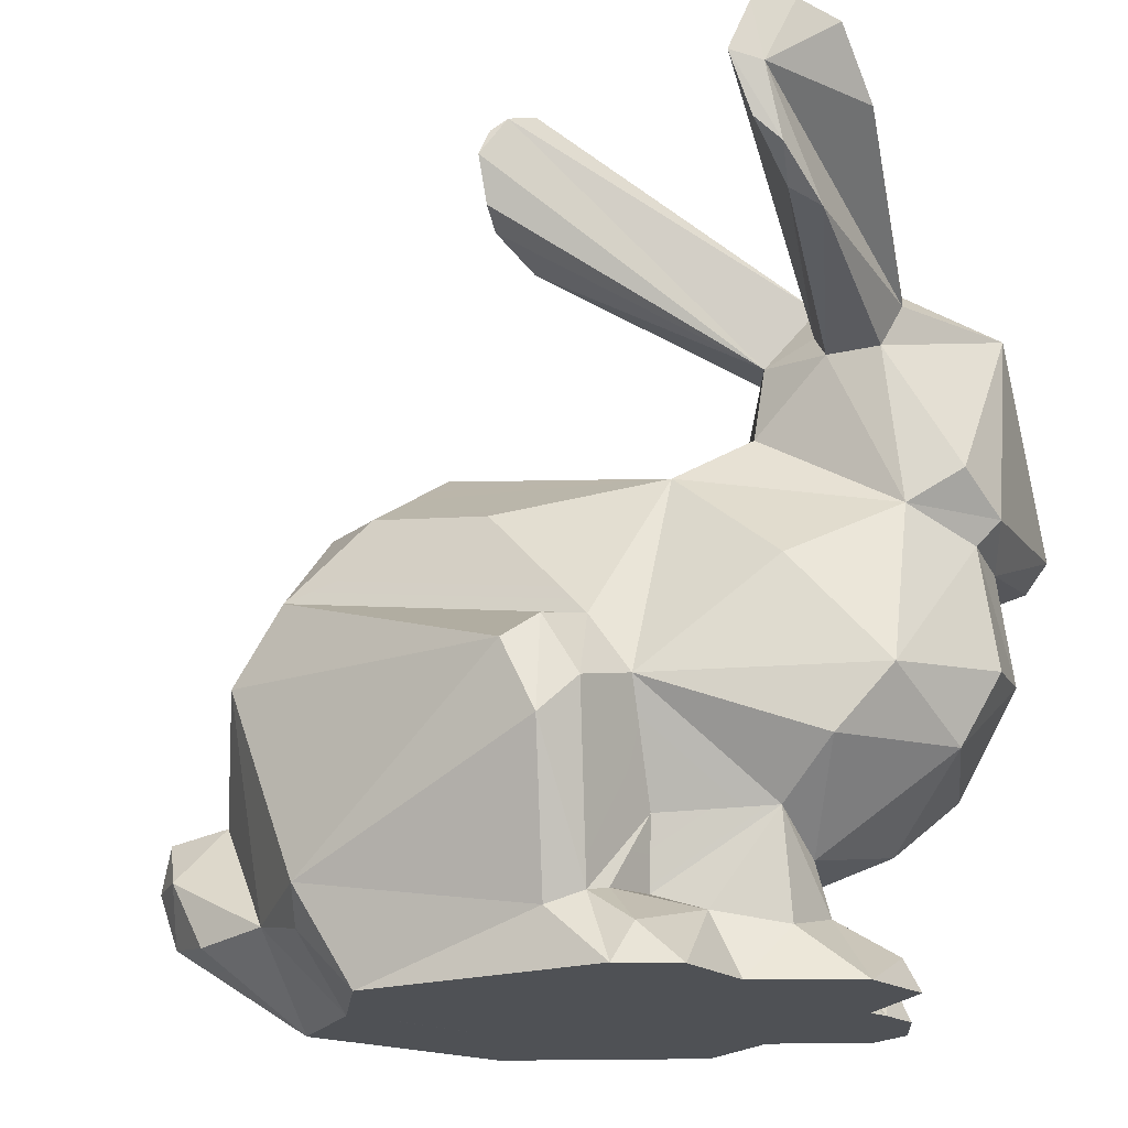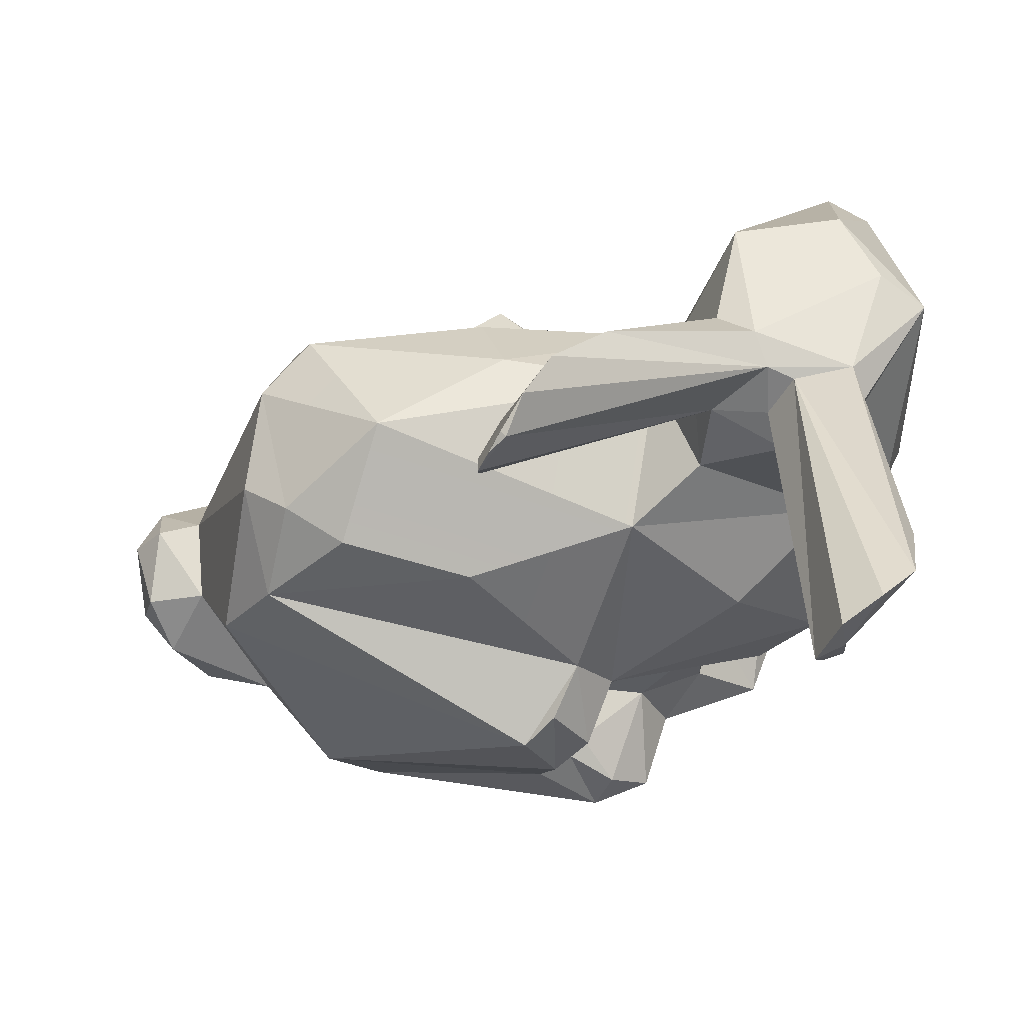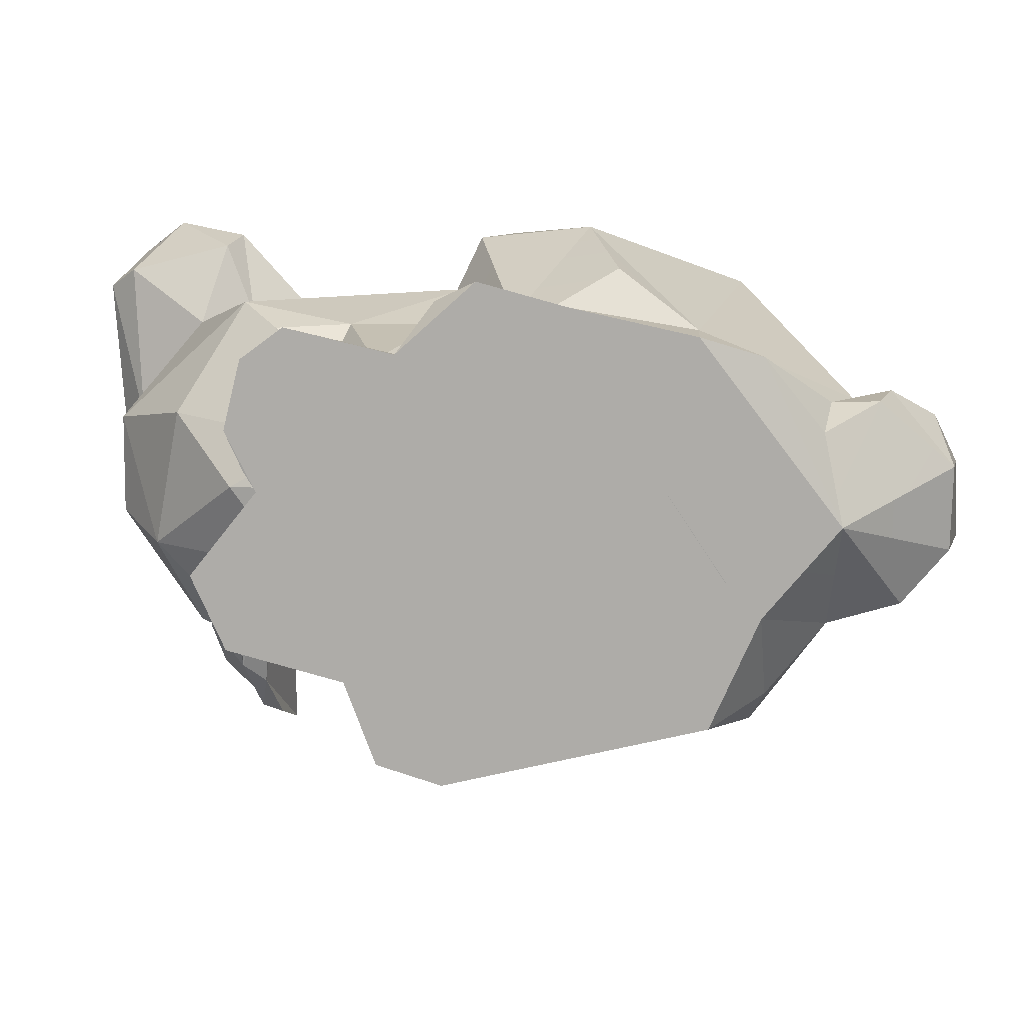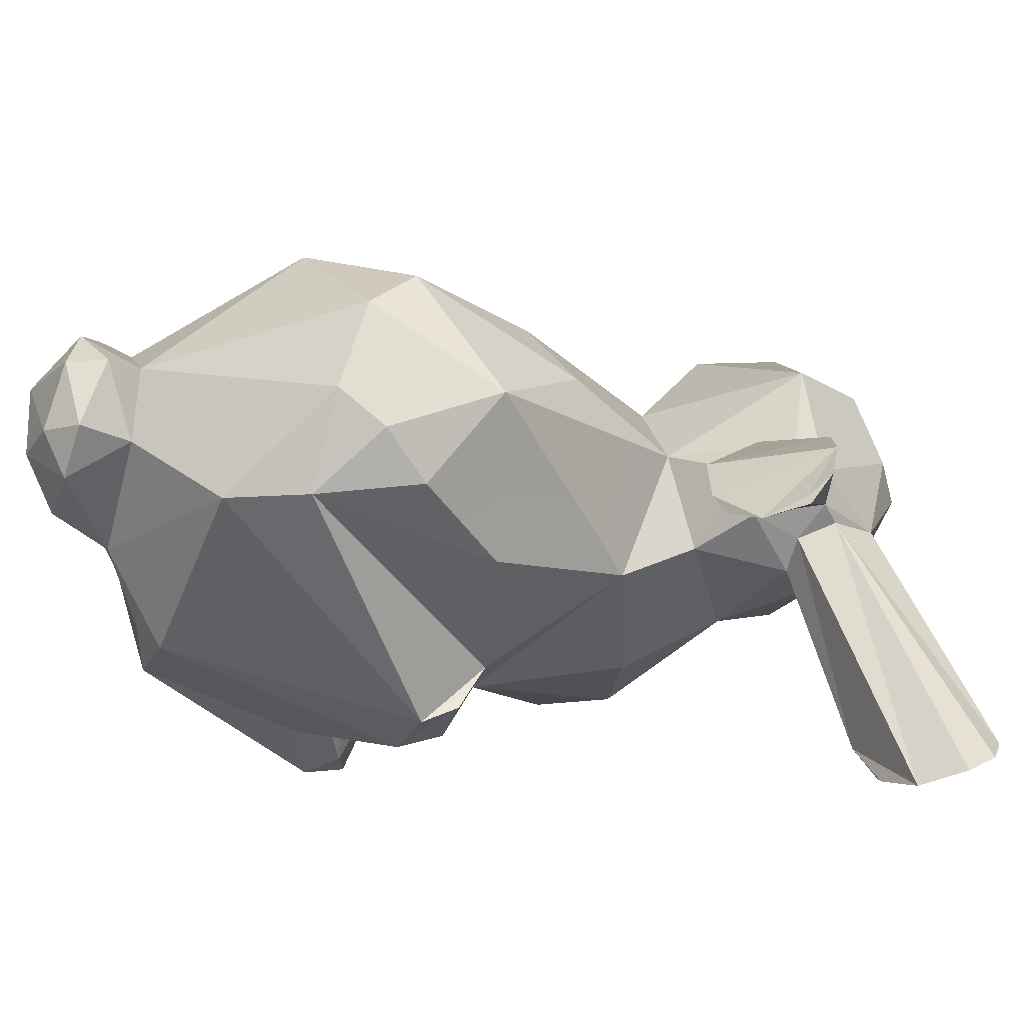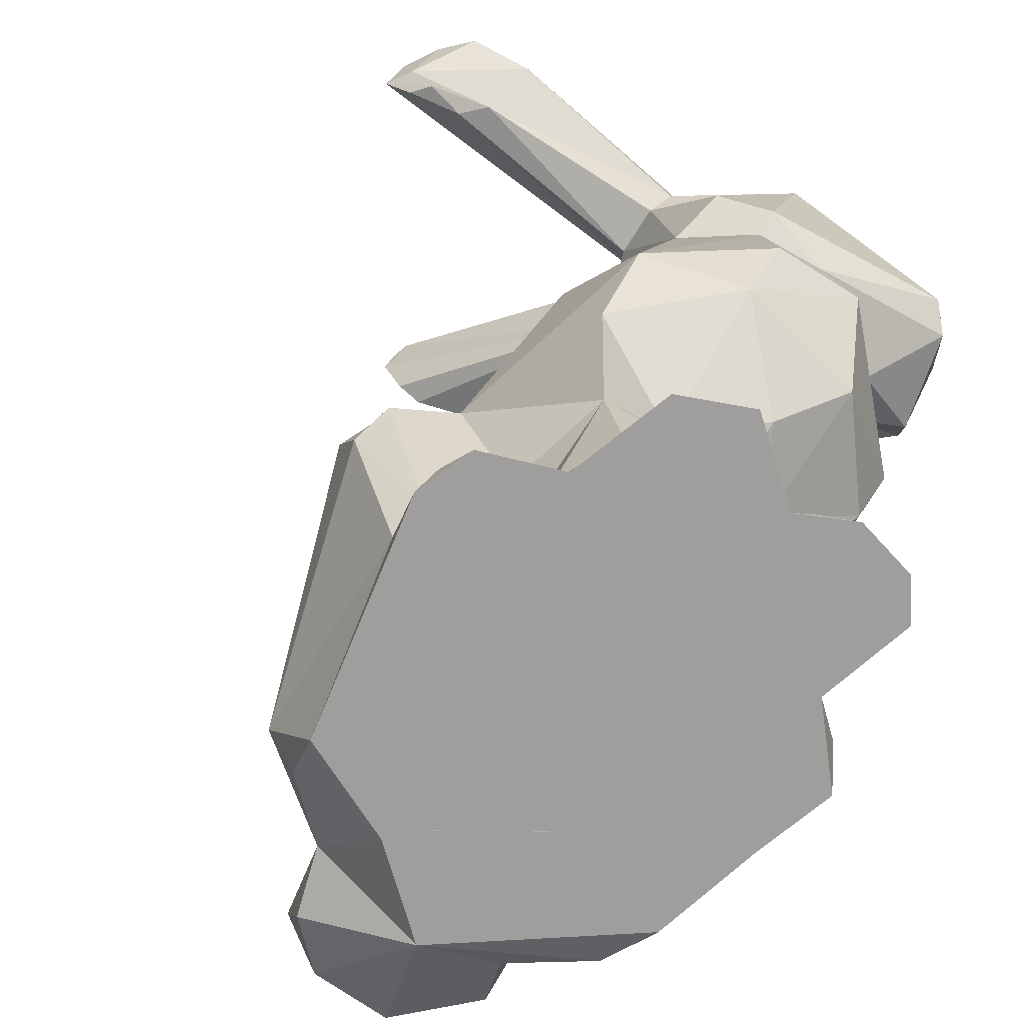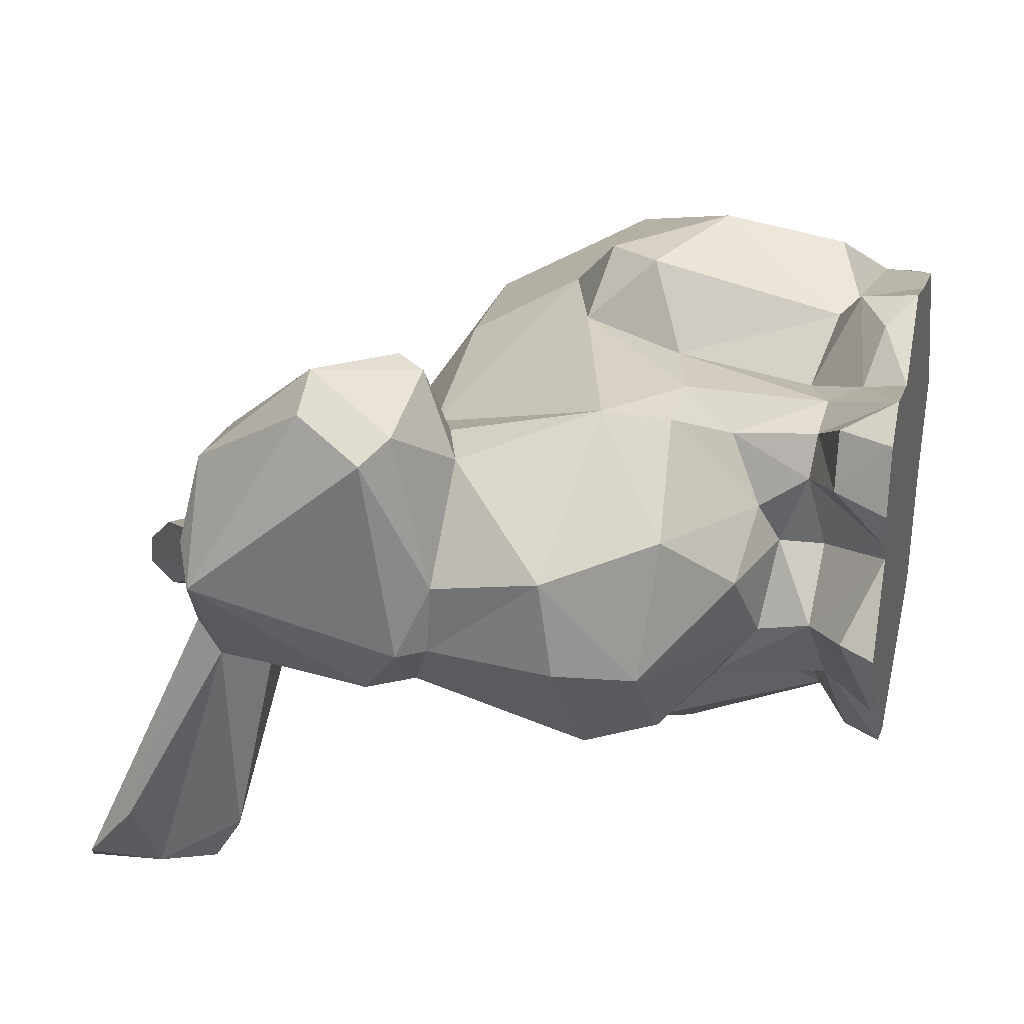
<metadata>
{"format":"obj","ext":"obj","renderer":"f3d","projection":"perspective","resolution":1024,"background":"white","views":[{"elev":-20.0,"azim":-163.0,"up":"+Y"},{"elev":61.6,"azim":177.3,"up":"+Y"},{"elev":13.4,"azim":-3.2,"up":"+Z"},{"elev":-28.0,"azim":133.2,"up":"+Z"},{"elev":-70.9,"azim":-123.7,"up":"+Y"},{"elev":26.4,"azim":-76.6,"up":"+Z"}]}
</metadata>
<code>
o Stanford_Bunny_309_Faces_Stanford_Bunny_309_Faces_Material.001
v -31.3 58.98 -3.44
v -30.28 63.61 -23.5
v -26.08 58.75 -3.315
v -5.83 32.04 -13.42
v 5.145 44.21 -8.632
v 26.18 38.38 -6.694
v -25.45 5.121 18.75
v -26.14 0.02557 14.01
v -27.78 -2e-06 17.76
v -7.61 22.87 23.65
v -5.046 32.78 25.62
v -16.46 20.63 24.05
v 28.7 8.162 -3.34
v 28.45 -0 8.018
v 21.12 -0 -0.5383
v 40.45 7.735 11.93
v 42.91 17.29 10.39
v 40.3 15.91 15.36
v -27.99 46 29.73
v -29.58 43.25 28.94
v -26.84 41.45 21.84
v -39.75 28.69 3.904
v -35.99 21.4 2.238
v -39.77 29.98 13.28
v -33.5 19.94 15.61
v 1.86 6.211 27.55
v 8.508 8.788 30.89
v -1.304 7.801 26.75
v 0.2145 31.23 31.5
v 5.439 36 25.54
v -12.19 4.158 23.8
v -8.724 2.682 28.91
v -3.687 5.556 29.81
v -18.06 45.3 18.5
v 2.699 46.53 19.99
v 0.6353 51.88 12.5
v -6.493 9.739 21.04
v 35.14 12.31 18.5
v 35.51 20.55 11.48
v 31.84 13.78 17.4
v 26.15 45.87 13.22
v 28.15 43.87 2.887
v 23.68 46.42 -0.9197
v -27.67 64.77 -25.75
v 1.691 69.9 -5.341
v 4.011 72.27 -10.66
v -2.842 82.65 -6.397
v -34.64 73.89 -21.33
v -27.28 73.91 -31.89
v -33.18 63.42 -1.761
v -33.47 64.39 19.71
v -36.62 65.57 12.01
v -40.91 63.52 9.347
v 1.636 82.27 -14.3
v -24.4 65.74 1.864
v -0.05582 83.93 -10.88
v -12.44 -2e-06 24.5
v -3.126 30.68 -18.68
v -6.83 24.56 -19.09
v -9.701 26.34 -12.79
v -22.43 11.92 1.743
v -28.21 13.59 9.503
v -23.53 6.855 3.315
v -28.11 -0 -2.689
v -29.45 3.326 4.873
v -17.78 60.22 5.515
v -10.07 67.75 3.005
v -38.66 40.44 11.02
v -38.07 41 4.054
v -32.2 39.59 21.39
v -26.98 26.93 25.37
v -20.02 8.042 17.21
v -42.05 45.98 24.4
v -39.52 43.63 26.42
v -26.2 -2e-06 24.2
v 16.39 1e-06 -11.14
v 15.5 4.652 25.7
v 28.49 7.561 18.32
v 32.91 6.685 18.52
v -19.27 59.86 0.7639
v -24.52 61.67 -0.8696
v -38.6 52.69 27.33
v -34.82 52.48 30.32
v -26.32 79.57 -32.63
v -26.93 65.18 0.7288
v -24.41 74.6 -33.5
v -5.149 -3e-06 31
v -14.73 51.64 9.3
v -18.51 51.95 -0.9915
v -32.72 43.66 -2.222
v -40.44 43.46 4.357
v -21.35 5.306 -2.695
v -20.9 15.75 -4.124
v -20.57 12.63 14.12
v -23.76 20.87 23.71
v 10.98 -1e-06 13.3
v 17.84 0 2.884
v 17.77 0.006485 2.896
v 27.06 2.888 16.39
v -23.42 66.72 5.344
v -32.64 65.85 1.428
v 21.73 9.643 -13.25
v 22.63 6.282 -9.696
v -2.112 5.705 -14.61
v -3.296 21.1 -20.52
v 0.01032 28.14 -20.59
v -19.02 10.67 9.924
v -3.408 26.24 31.69
v 20.95 47.49 18.12
v 23.47 32.2 26.25
v -29.98 80.46 -30.4
v -33.29 79.13 -27.55
v -19.99 65.45 7.88
v 35.19 19.54 3.013
v 31.36 30.46 -6.253
v 39.05 13.62 -0.6981
v 42.29 13.67 3.71
v 40.37 8.107 3.74
v -25.93 69.19 -31.1
v -28.2 67.23 -29.59
v 3.199 80.82 -15.03
v 2.066 82.27 -13.67
v -18.46 7.586 21.31
v -23.9 5.107 24.34
v -8.217 78.24 -1.267
v 13.79 53.62 4.506
v -11.58 47.3 -5.212
v 17.92 46.45 -5.227
v -18.6 15.72 20.59
v -14.23 7.23 22.86
v 35.6 7.044 -1.188
v -32.13 27.02 -7.327
v -26.55 20.8 -7.957
v -22.82 64.88 18.3
v 6.845 20.57 33.37
v -22.32 -2e-06 27.06
v 39.93 20.66 10.6
v 4.205 78.35 -15.44
v 41.11 18.27 3.12
v -18.71 6.313 9.888
v -31.17 -1e-06 4.393
v -25.03 -1e-06 12.08
v 4.048 74.01 -13.28
v -14.36 6.463 -5.402
v -14.55 1e-06 -14
v -17.46 1e-06 -5.972
v -10.38 3.783 -14.94
v -8.5 2e-06 -16.17
v -38.12 47.12 -0.6595
v -22.79 37.44 -9.447
v -9.661 15.13 -6.864
v -9.082 8.182 -5.36
v 21.16 1.777 23.66
v 14.93 -2e-06 25.83
v 3.236 -3e-06 28.58
v -7.073 7.622 -11.19
v -5.569 7.117 -13.13
f 1 2 3
f 4 5 6
f 7 8 9
f 10 11 12
f 13 14 15
f 16 17 18
f 19 20 21
f 22 23 24
f 23 25 24
f 26 27 28
f 29 30 11
f 31 32 33
f 34 35 36
f 33 28 37
f 33 26 28
f 38 39 40
f 41 42 43
f 2 44 3
f 45 46 47
f 48 49 50
f 51 52 53
f 54 55 56
f 57 32 31
f 58 59 4
f 59 60 4
f 61 62 23
f 63 64 65
f 66 45 67
f 24 68 69
f 70 24 71
f 8 7 72
f 21 20 70
f 73 68 74
f 75 9 76
f 27 26 77
f 78 79 38
f 80 81 55
f 82 74 83
f 84 85 86
f 87 33 32
f 66 88 89
f 90 69 91
f 92 63 93
f 63 61 93
f 25 94 95
f 96 97 98
f 79 99 14
f 100 55 101
f 102 103 76
f 102 104 105
f 59 58 105
f 58 106 105
f 63 107 61
f 28 108 10
f 109 110 41
f 111 49 112
f 77 40 110
f 88 66 113
f 53 73 82
f 114 115 39
f 116 117 118
f 119 120 86
f 121 54 122
f 123 72 7
f 123 7 124
f 113 67 125
f 125 67 45
f 126 127 88
f 43 6 128
f 58 4 106
f 4 6 106
f 5 4 127
f 127 89 88
f 12 71 95
f 95 129 12
f 100 113 125
f 101 50 53
f 53 52 101
f 102 13 103
f 115 114 13
f 102 115 13
f 129 123 130
f 129 130 12
f 130 10 12
f 118 14 131
f 118 16 14
f 55 47 56
f 13 15 103
f 103 15 76
f 14 13 131
f 38 16 18
f 38 79 16
f 47 55 125
f 55 100 125
f 21 34 19
f 22 132 23
f 132 133 23
f 62 25 23
f 134 51 83
f 108 28 135
f 27 135 28
f 14 98 15
f 98 76 15
f 98 96 76
f 48 50 101
f 48 101 112
f 31 33 37
f 57 31 136
f 130 37 10
f 130 31 37
f 136 31 130
f 75 7 9
f 75 124 7
f 69 90 132
f 69 132 22
f 109 126 36
f 18 39 38
f 18 137 39
f 126 41 43
f 126 109 41
f 123 124 136
f 123 136 130
f 18 17 137
f 47 122 56
f 46 138 47
f 47 138 122
f 122 54 56
f 138 121 122
f 45 47 125
f 70 20 74
f 39 137 114
f 137 139 114
f 112 49 48
f 82 51 53
f 82 83 51
f 45 66 80
f 45 80 46
f 87 32 57
f 94 107 72
f 107 140 72
f 13 114 116
f 139 116 114
f 133 61 23
f 133 93 61
f 107 94 62
f 63 92 64
f 61 107 62
f 64 141 65
f 139 137 17
f 139 17 117
f 113 66 67
f 131 13 116
f 22 24 69
f 74 20 83
f 20 19 83
f 70 68 24
f 95 71 25
f 71 24 25
f 140 8 72
f 8 140 142
f 136 124 75
f 138 46 143
f 144 145 146
f 145 144 147
f 68 91 69
f 68 70 74
f 68 73 91
f 40 78 38
f 9 148 76
f 127 4 60
f 80 55 54
f 64 92 146
f 132 60 133
f 90 149 1
f 132 90 150
f 90 1 3
f 138 54 121
f 151 93 60
f 144 93 152
f 152 93 151
f 3 89 90
f 90 89 127
f 80 54 138
f 144 92 93
f 60 132 150
f 60 93 133
f 3 81 80
f 92 144 146
f 3 80 89
f 73 74 82
f 2 120 44
f 119 44 120
f 33 87 26
f 153 77 154
f 26 155 77
f 155 154 77
f 26 87 155
f 85 81 86
f 89 80 66
f 55 81 85
f 149 90 91
f 99 79 78
f 94 72 129
f 72 123 129
f 129 95 94
f 25 62 94
f 86 44 119
f 81 3 44
f 53 1 149
f 81 44 86
f 1 50 2
f 91 53 149
f 49 120 2
f 91 73 53
f 53 50 1
f 50 49 2
f 151 60 59
f 156 151 157
f 152 151 156
f 151 59 157
f 138 143 80
f 80 143 46
f 154 96 14
f 87 57 155
f 136 75 57
f 76 57 75
f 57 154 155
f 96 57 76
f 154 57 96
f 96 98 14
f 154 14 153
f 14 16 79
f 14 99 153
f 101 85 112
f 113 100 134
f 100 52 134
f 52 51 134
f 55 85 101
f 112 85 111
f 101 52 100
f 111 85 84
f 11 108 29
f 108 135 29
f 110 30 135
f 34 30 35
f 157 148 147
f 21 70 71
f 71 12 11
f 135 30 29
f 30 110 109
f 21 71 34
f 30 34 11
f 71 11 34
f 157 104 148
f 115 6 42
f 148 145 147
f 6 43 42
f 17 16 117
f 16 118 117
f 106 102 105
f 106 6 115
f 76 104 102
f 115 102 106
f 104 76 148
f 104 157 105
f 105 157 59
f 140 107 63
f 144 156 147
f 157 147 156
f 156 144 152
f 108 11 10
f 10 37 28
f 40 39 110
f 65 141 142
f 63 142 140
f 63 65 142
f 86 120 49
f 41 110 39
f 84 49 111
f 84 86 49
f 135 77 110
f 153 99 78
f 77 78 40
f 77 153 78
f 135 27 77
f 34 134 19
f 134 88 113
f 134 83 19
f 134 34 88
f 42 41 39
f 115 42 39
f 64 142 141
f 9 8 142
f 142 64 146
f 146 148 142
f 148 9 142
f 148 146 145
f 131 116 118
f 139 117 116
f 88 34 36
f 126 88 36
f 6 5 128
f 126 5 127
f 126 43 128
f 5 126 128
f 127 60 150
f 90 127 150
f 35 109 36
f 30 109 35

</code>
